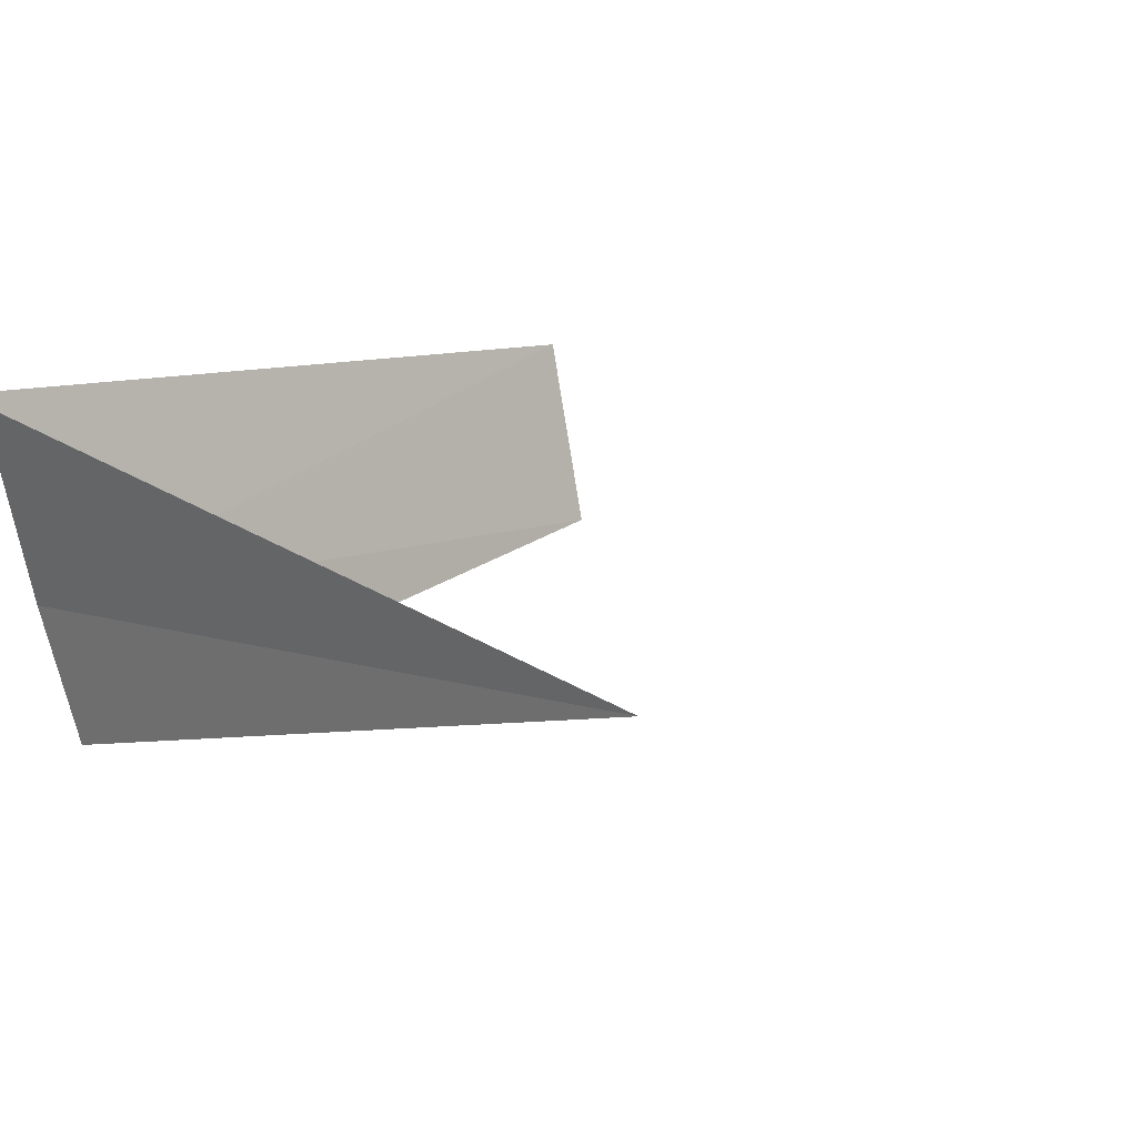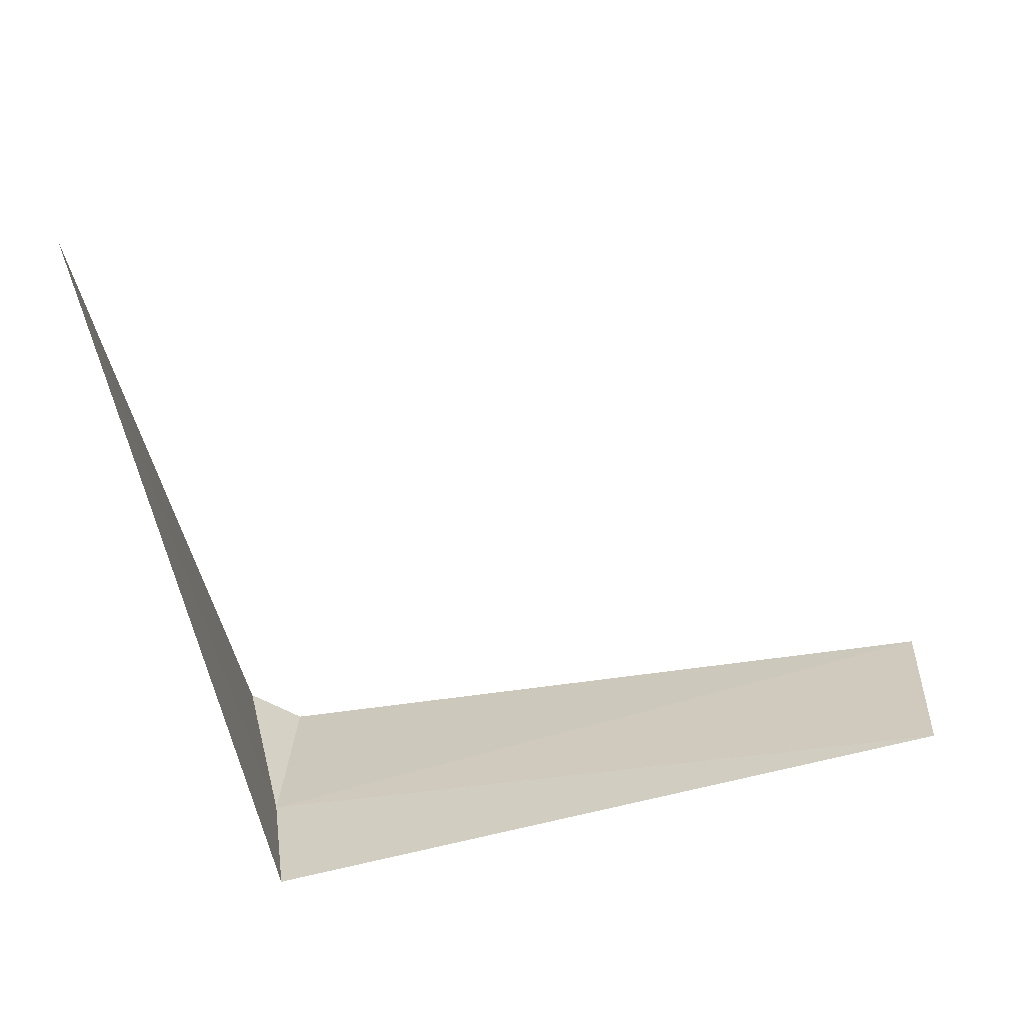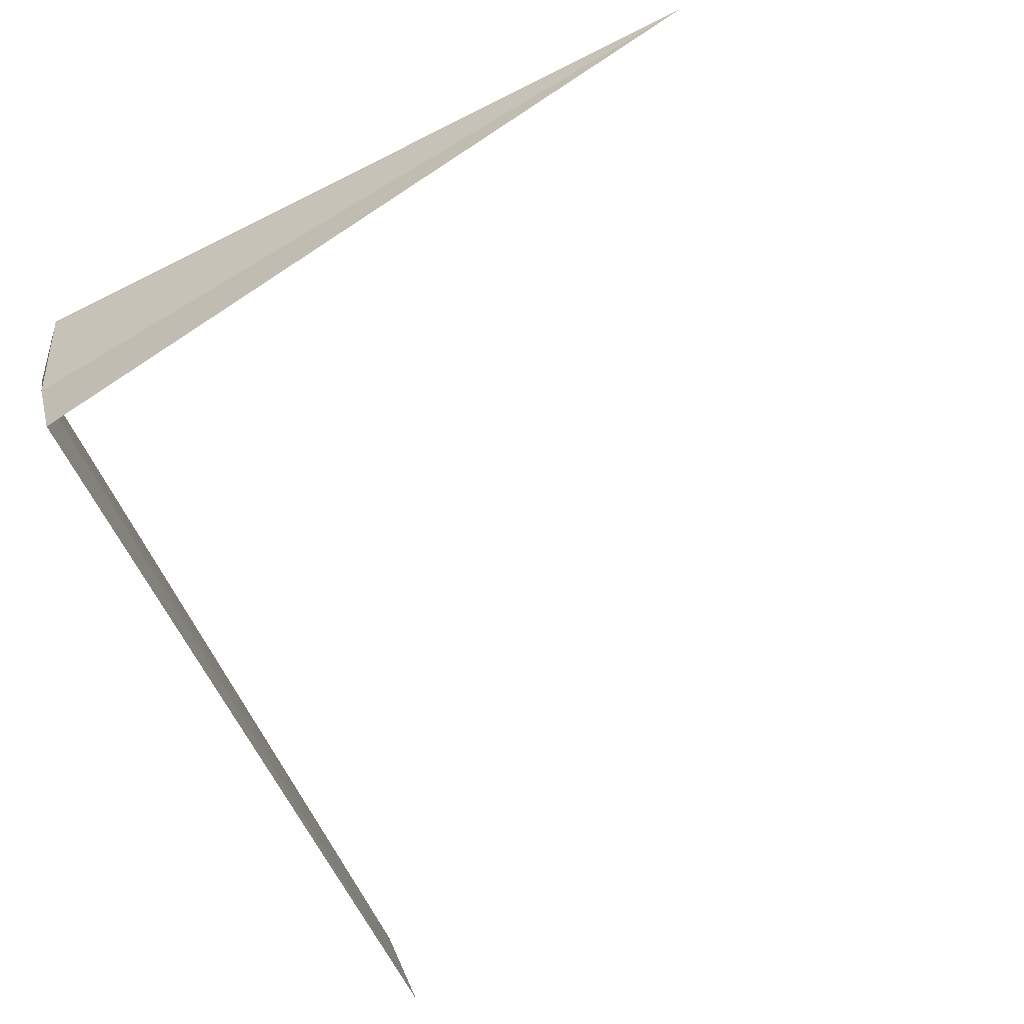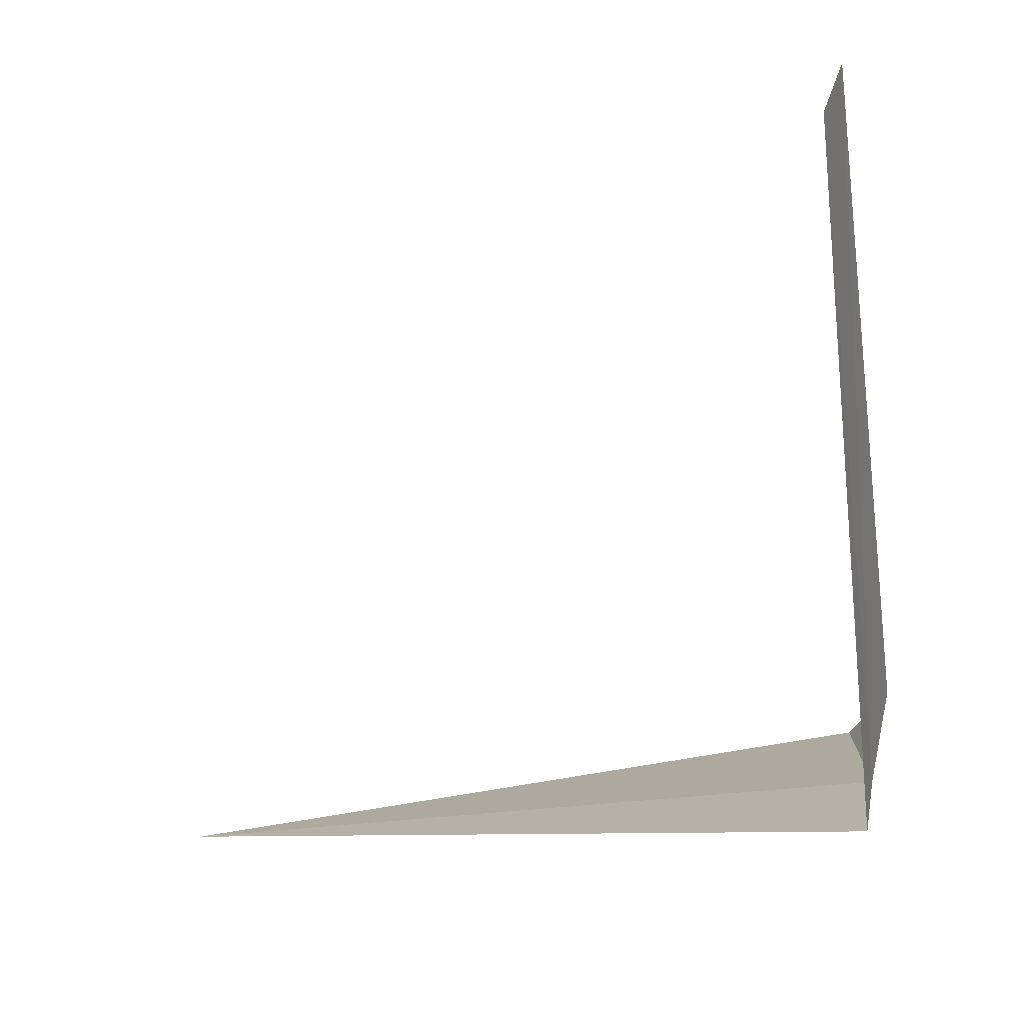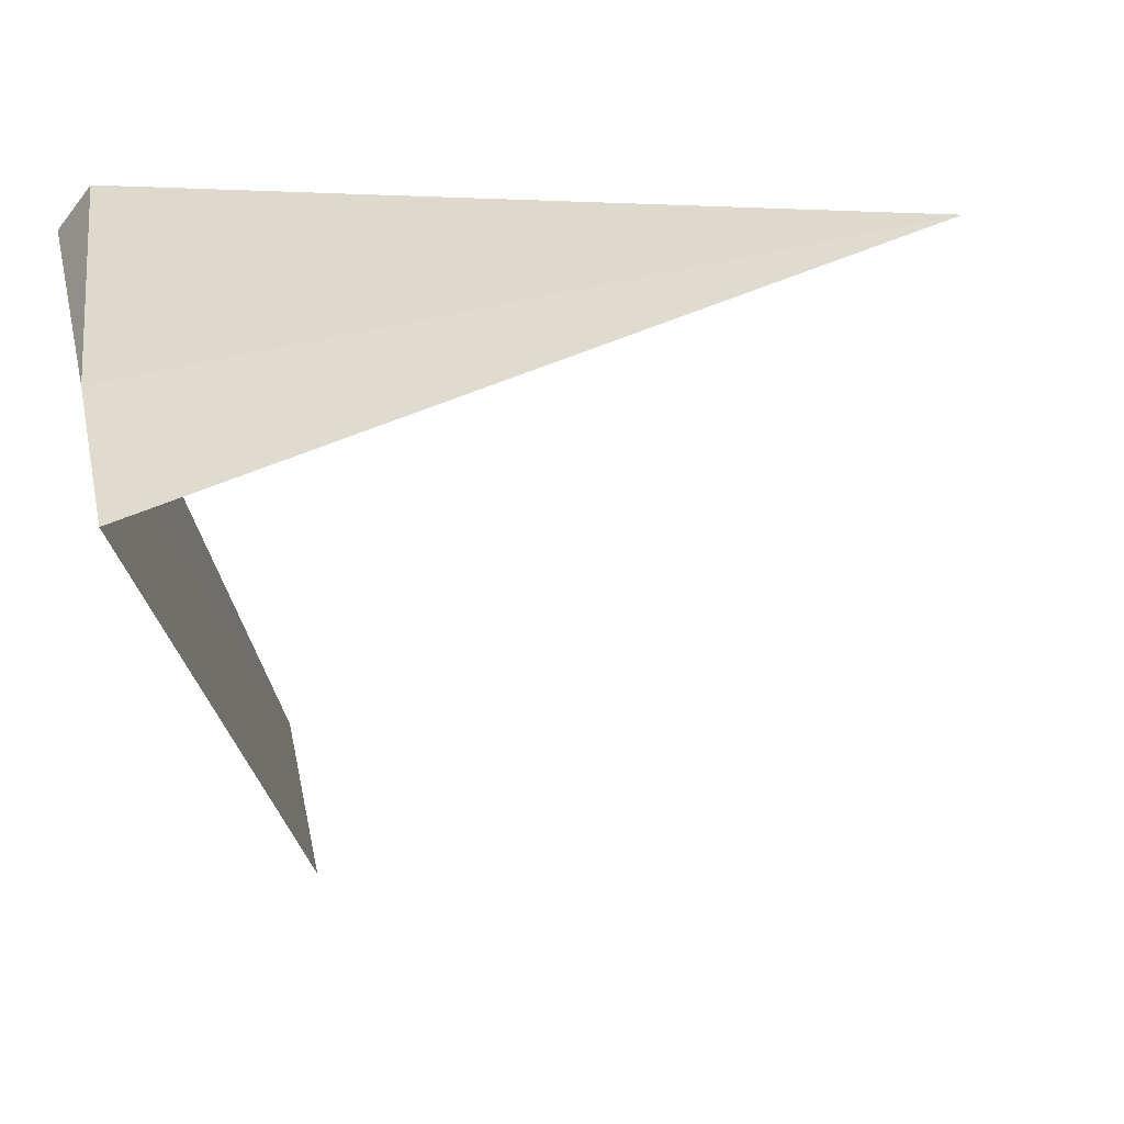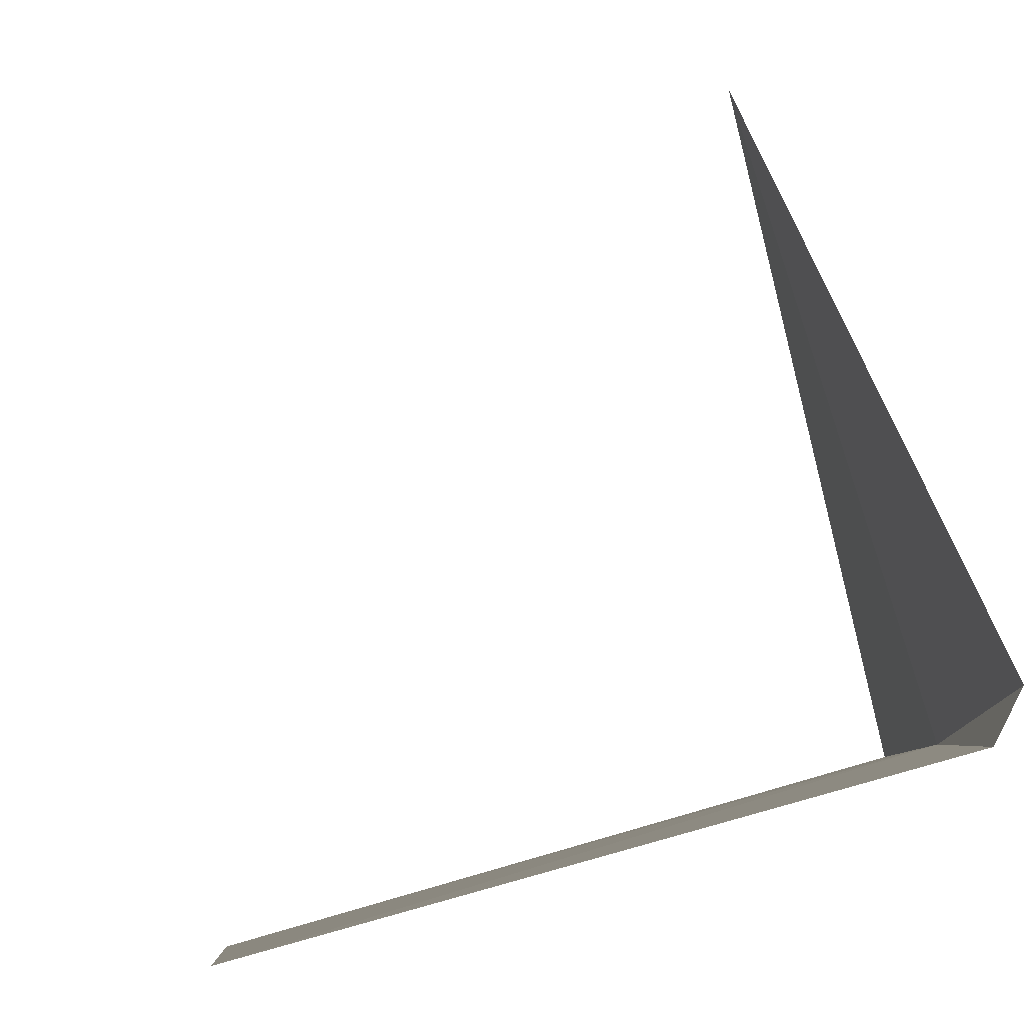
<metadata>
{"format":"obj","ext":"obj","renderer":"f3d","projection":"perspective","resolution":1024,"background":"white","views":[{"elev":14.2,"azim":-47.7,"up":"+Z"},{"elev":-50.9,"azim":11.8,"up":"+Z"},{"elev":-76.5,"azim":-60.6,"up":"+Z"},{"elev":-67.0,"azim":97.0,"up":"+Z"},{"elev":-37.8,"azim":-79.6,"up":"+Z"},{"elev":71.4,"azim":164.0,"up":"+Z"}]}
</metadata>
<code>
v 14.7 -14.7 21.75
v 14.44 -14.7 22.81
v 14.7 -14.44 22.81
v 14.83 -14.83 21.01
v 18.75 -14.74 21.51
v 18.75 -14.5 22.59
v 14.63 -18.75 22.05
f 1 2 3
f 1 5 4
f 1 6 5
f 1 3 6
f 1 7 2
f 1 4 7

</code>
